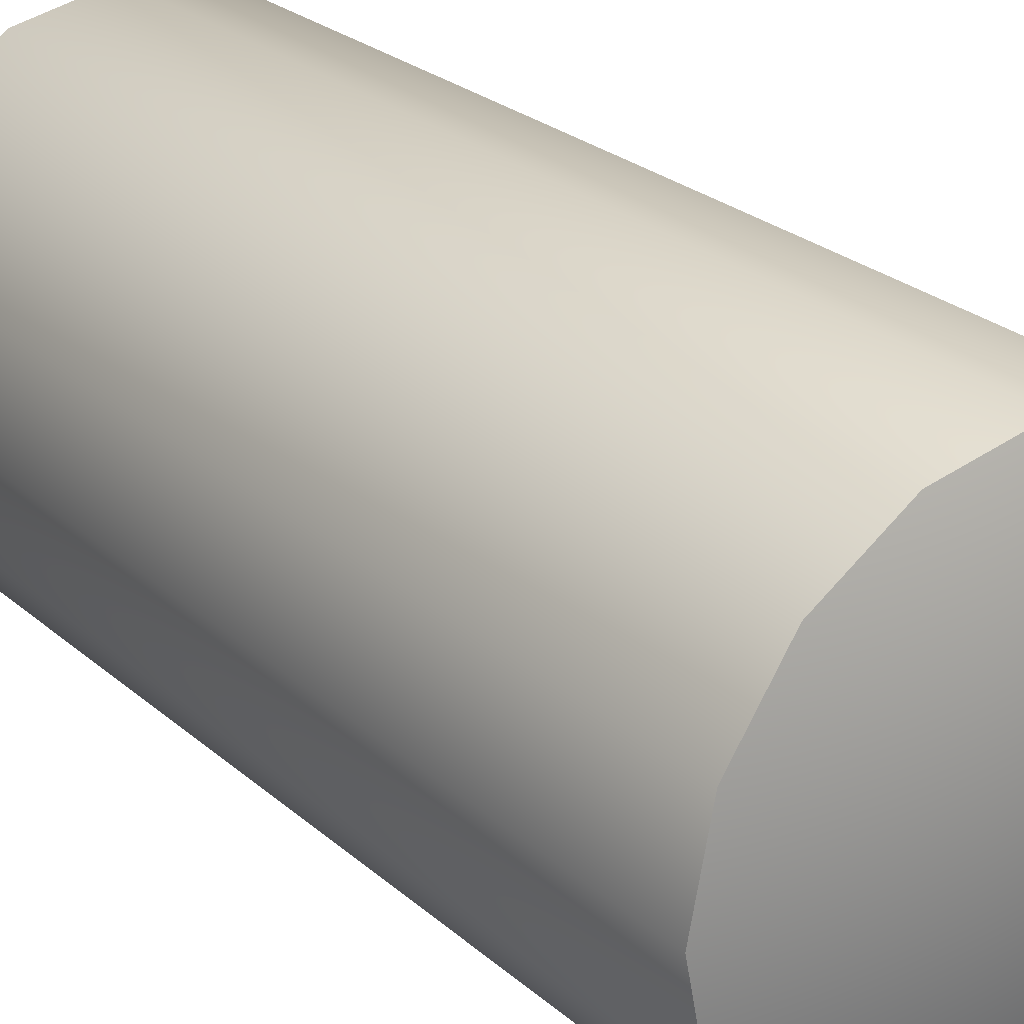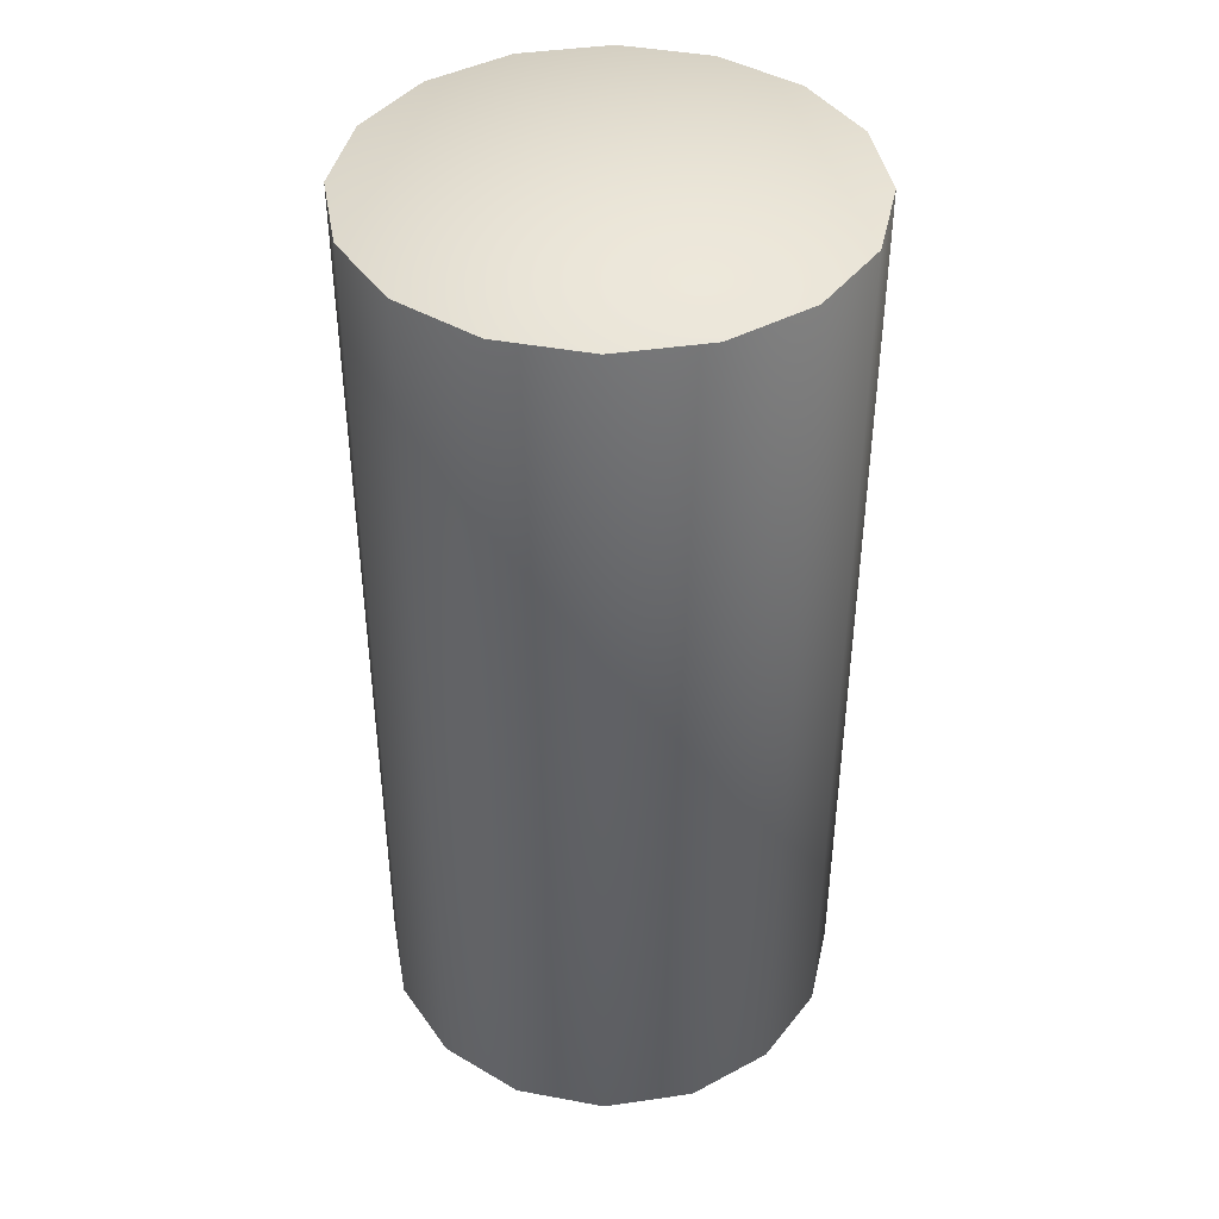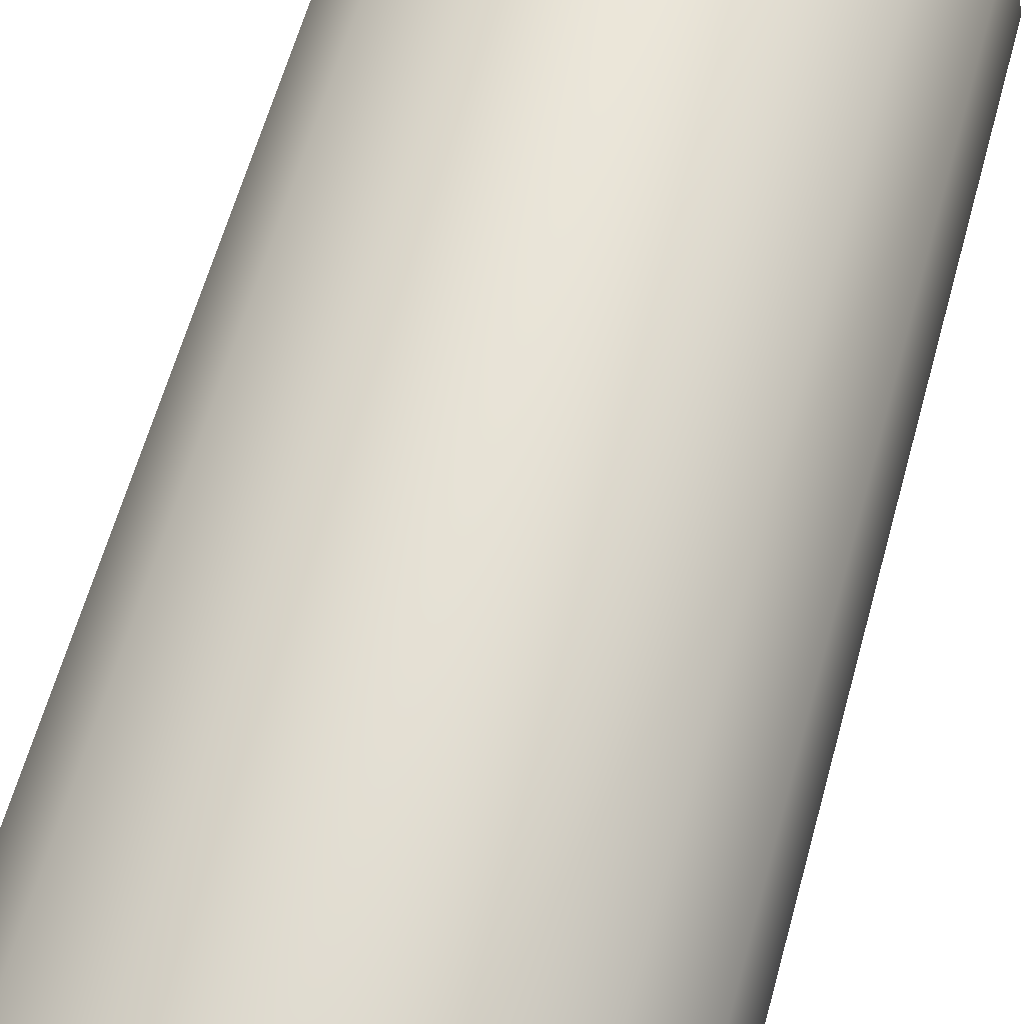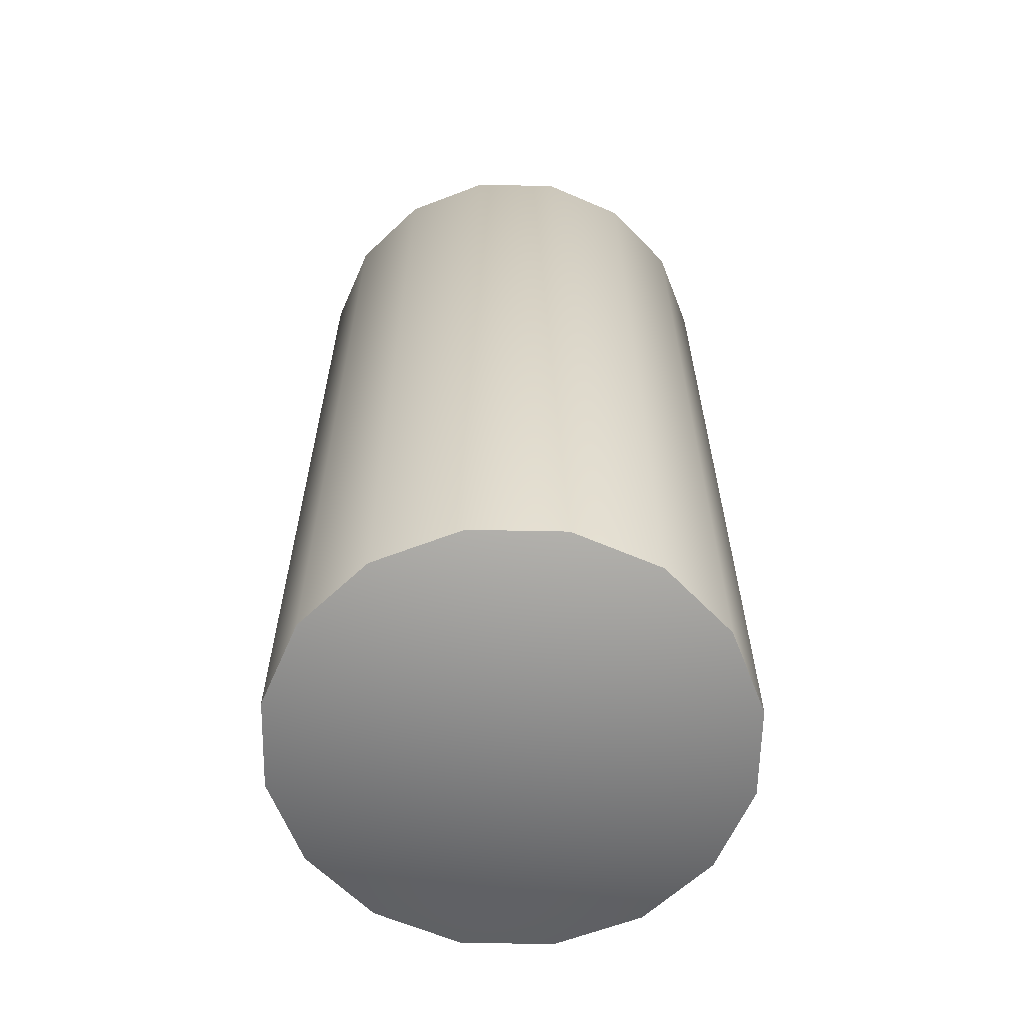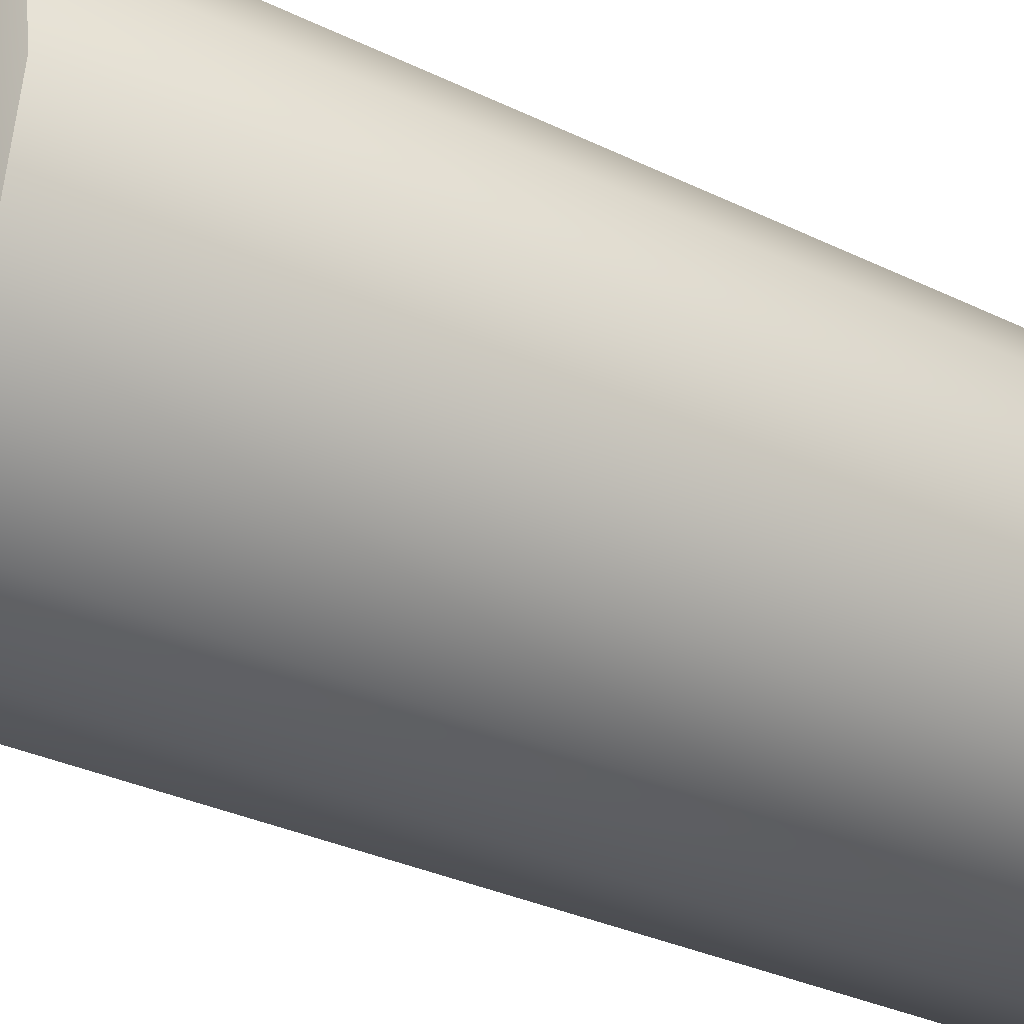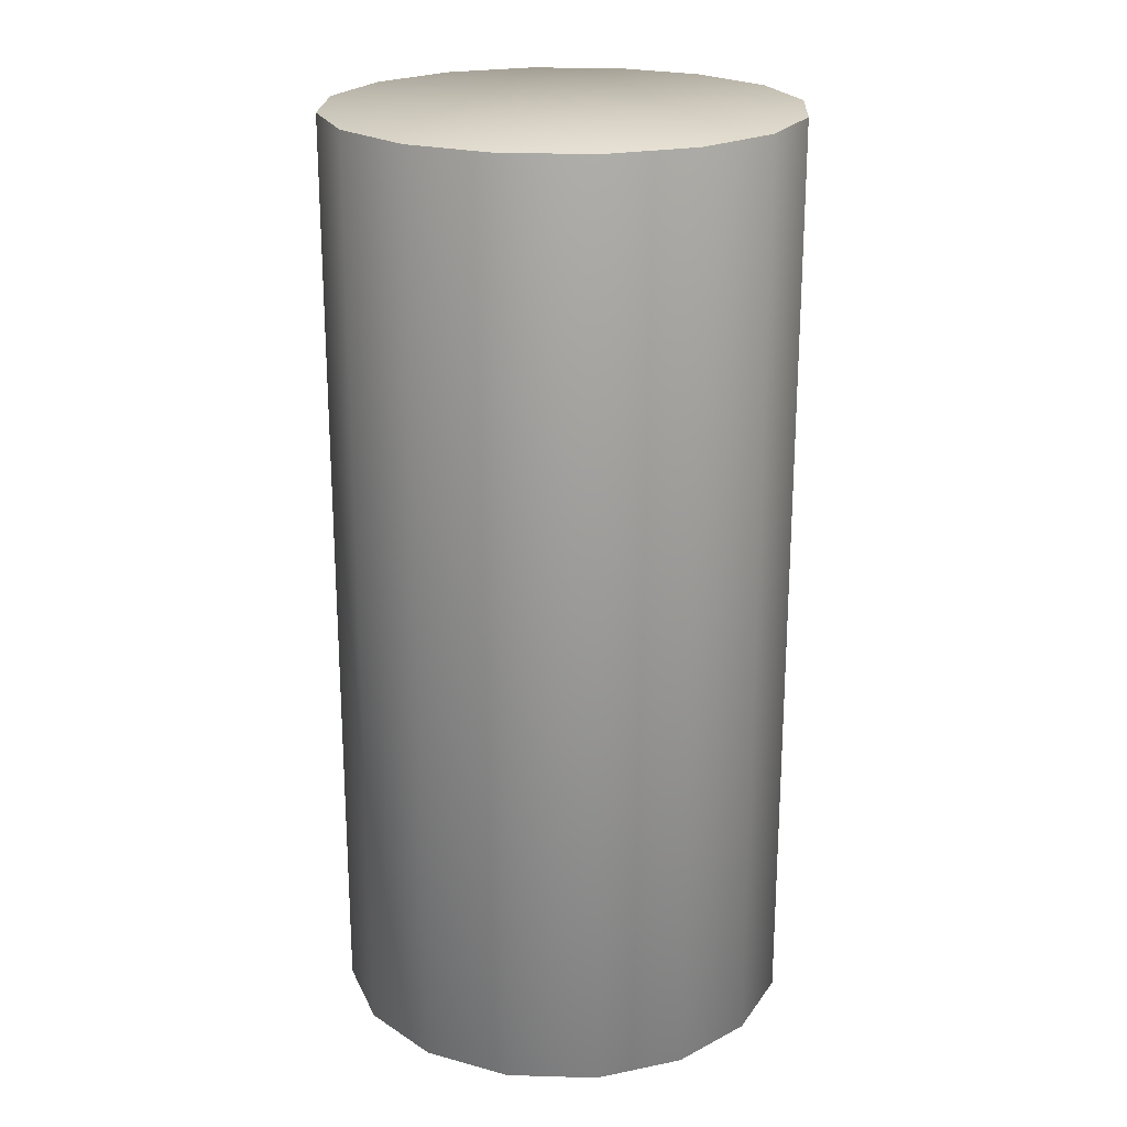
<metadata>
{"format":"obj","ext":"obj","renderer":"f3d","projection":"perspective","resolution":1024,"background":"white","views":[{"elev":25.3,"azim":143.9,"up":"+Y"},{"elev":42.2,"azim":91.3,"up":"+Z"},{"elev":61.4,"azim":15.4,"up":"+Y"},{"elev":-62.1,"azim":32.6,"up":"+Z"},{"elev":-31.6,"azim":-124.6,"up":"+Y"},{"elev":21.9,"azim":-120.8,"up":"+Z"}]}
</metadata>
<code>
v -1.5  0  0
v -1.5  0  6
v -1.386 -0.574  0
v -1.386 -0.574  6
v -1.386  0.574  0
v -1.386  0.574  6
v -1.061 -1.061  0
v -1.061 -1.061  6
v -1.061  1.061  0
v -1.061  1.061  6
v -0.574 -1.386  0
v -0.574 -1.386  6
v -0.574  1.386  0
v -0.574  1.386  6
v -0  1.5  0
v -0  1.5  6
v  0 -1.5  0
v  0 -1.5  6
v  0.574  1.386  0
v  0.574  1.386  6
v  0.574 -1.386  0
v  0.574 -1.386  6
v  1.061  1.061  0
v  1.061  1.061  6
v  1.061 -1.061  0
v  1.061 -1.061  6
v  1.386  0.574  0
v  1.386  0.574  6
v  1.386 -0.574  0
v  1.386 -0.574  6
v  1.5  0  0
v  1.5  0  6
g 1
f 31 27 28
f 31 28 32
f 27 23 24
f 27 24 28
f 23 19 20
f 23 20 24
f 19 15 16
f 19 16 20
f 15 13 14
f 15 14 16
f 13 9 10
f 13 10 14
f 9 5 6
f 9 6 10
f 5 1 2
f 5 2 6
f 1 3 4
f 1 4 2
f 3 7 8
f 3 8 4
f 7 11 12
f 7 12 8
f 11 17 18
f 11 18 12
f 17 21 22
f 17 22 18
f 21 25 26
f 21 26 22
f 25 29 30
f 25 30 26
f 29 31 32
f 29 32 30
f 32 28 24
f 32 24 20
f 32 20 16
f 32 16 14
f 32 14 10
f 32 10 6
f 32 6 2
f 32 2 4
f 32 4 8
f 32 8 12
f 32 12 18
f 32 18 22
f 32 22 26
f 32 26 30
f 31 23 27
f 31 19 23
f 31 15 19
f 31 13 15
f 31 9 13
f 31 5 9
f 31 1 5
f 31 3 1
f 31 7 3
f 31 11 7
f 31 17 11
f 31 21 17
f 31 25 21
f 31 29 25

</code>
